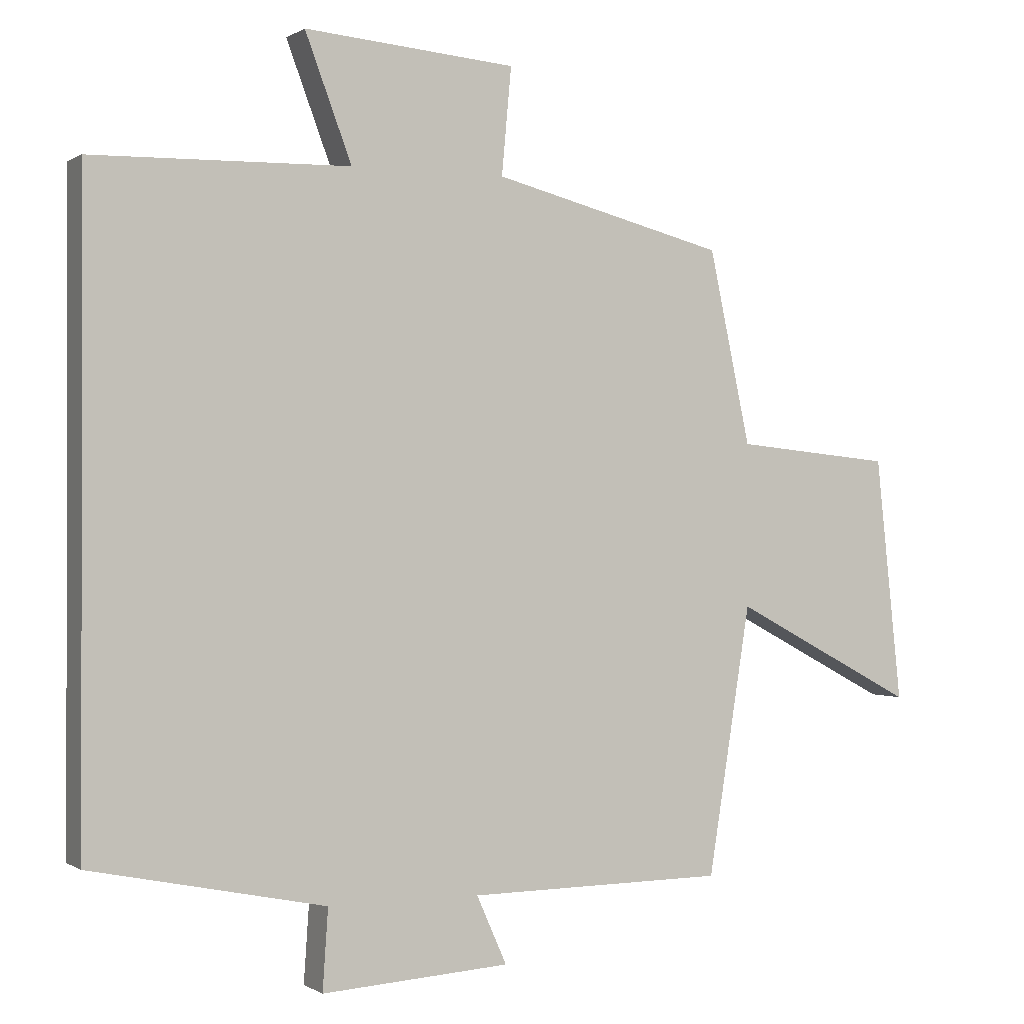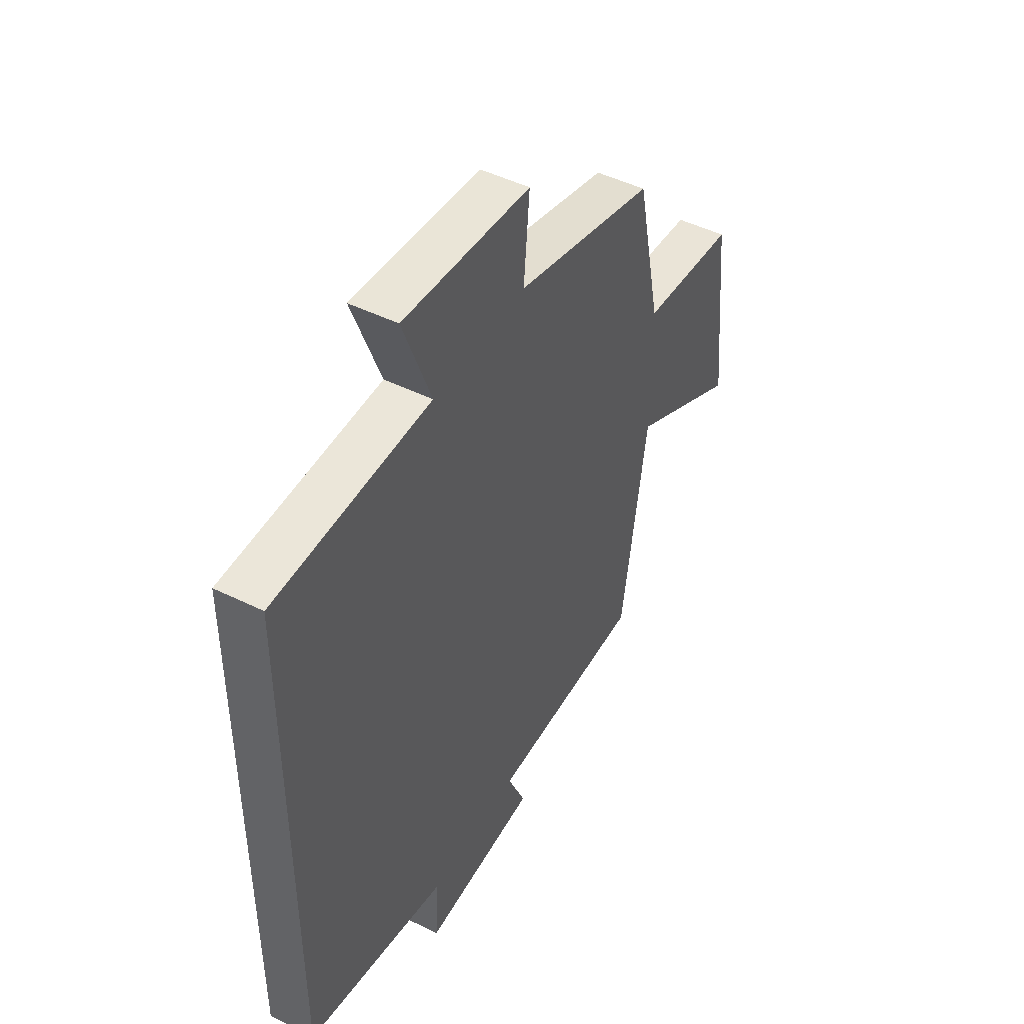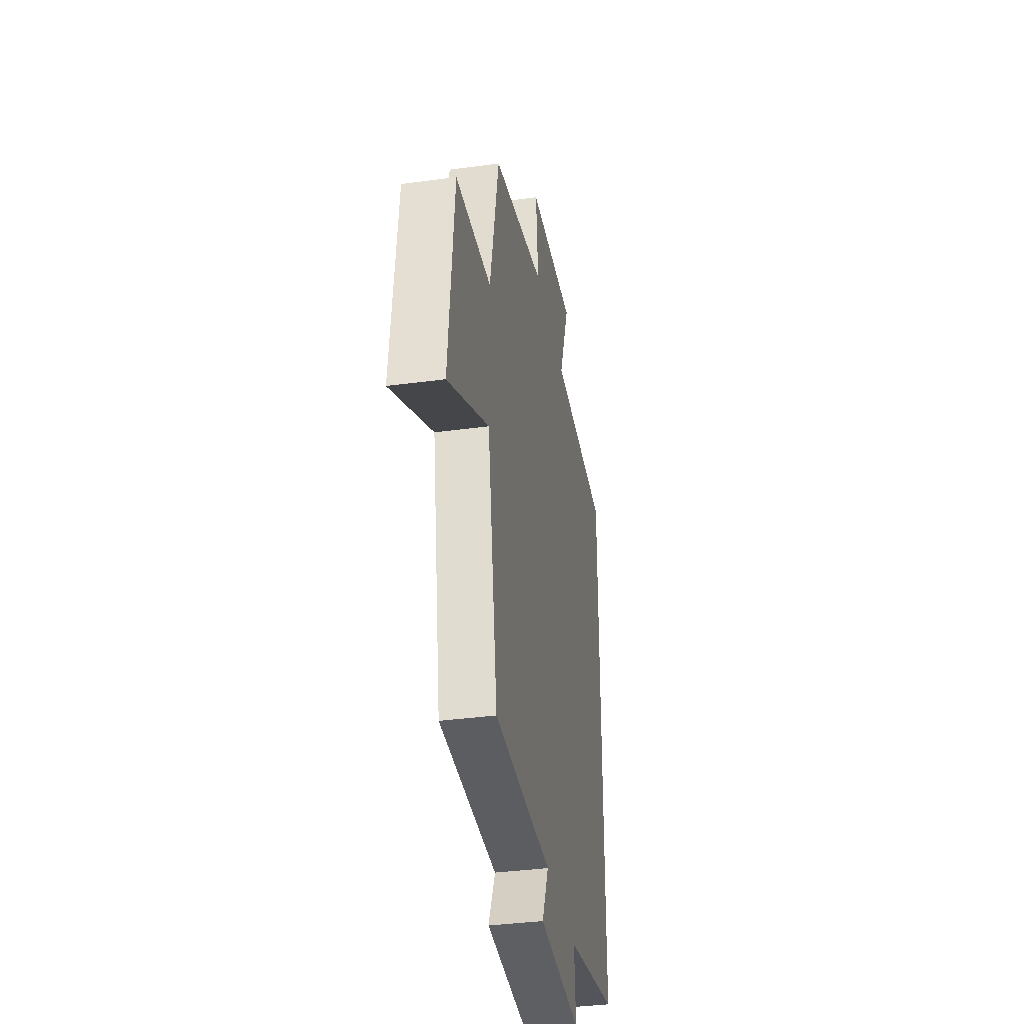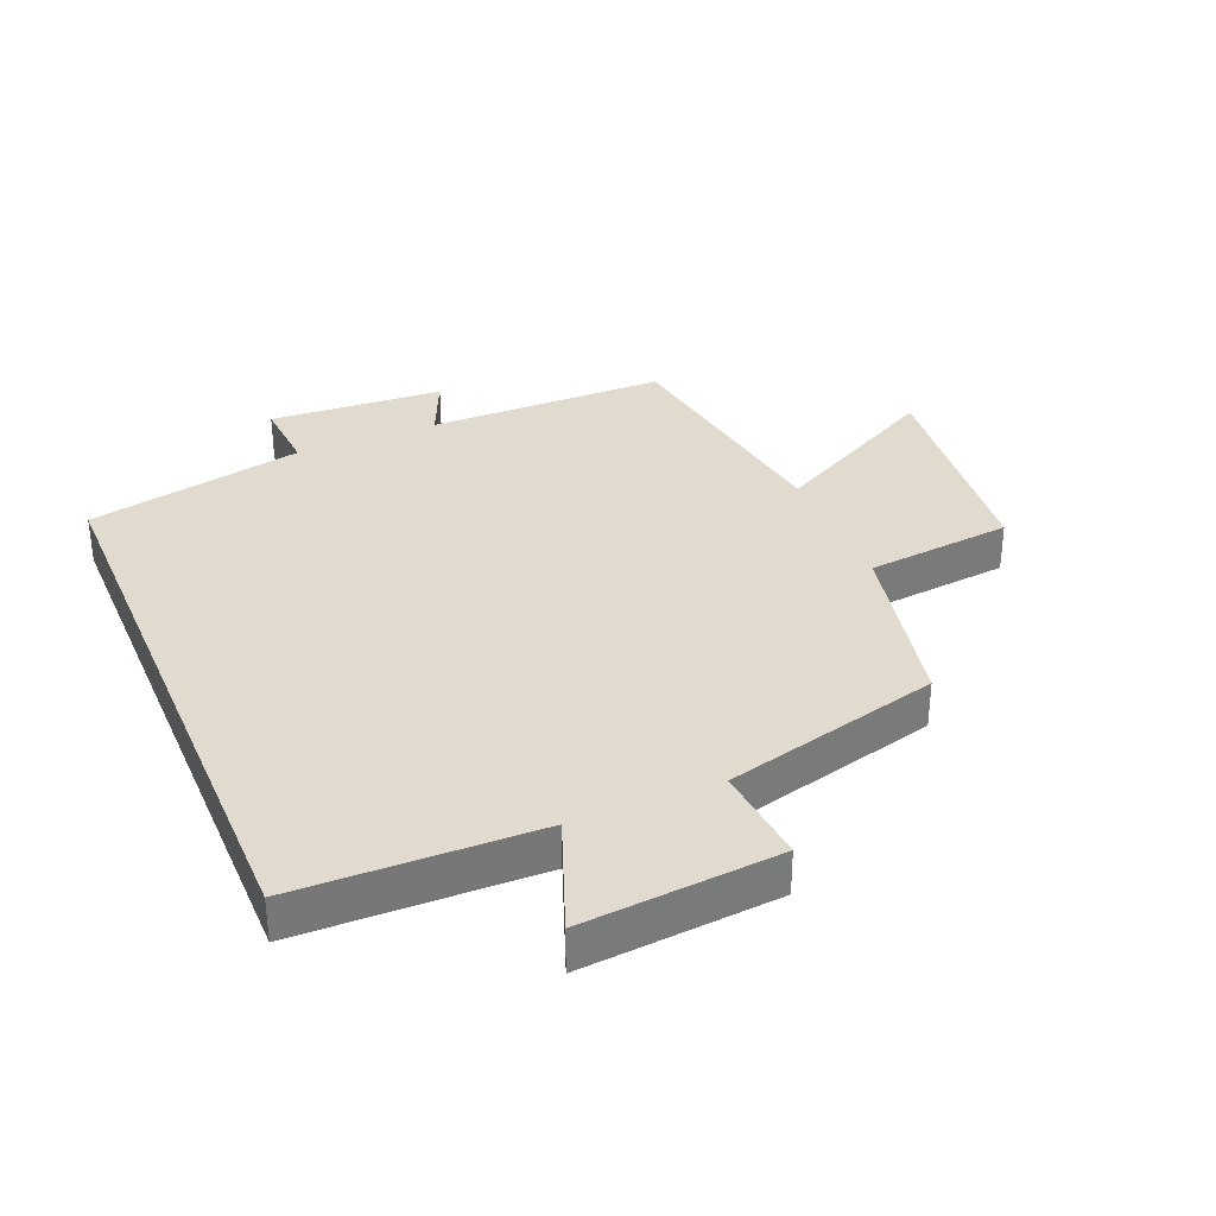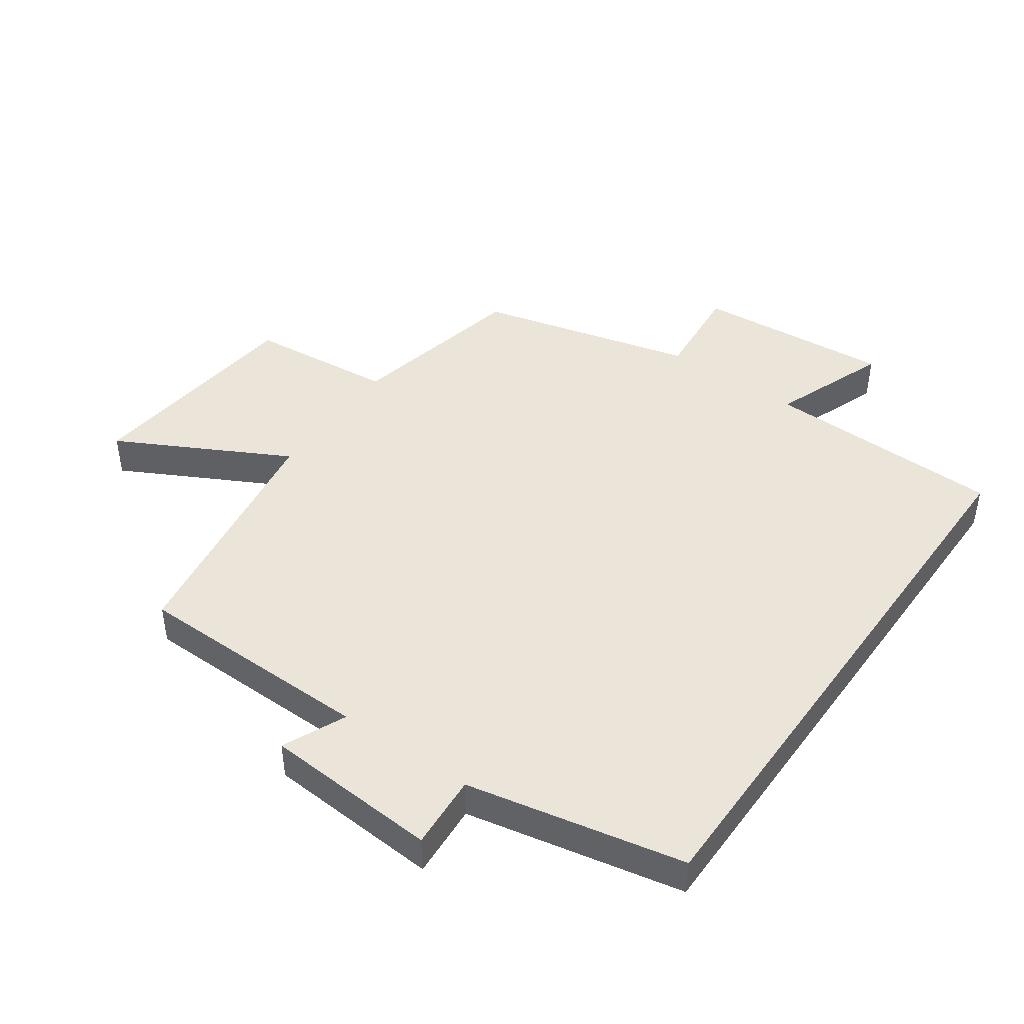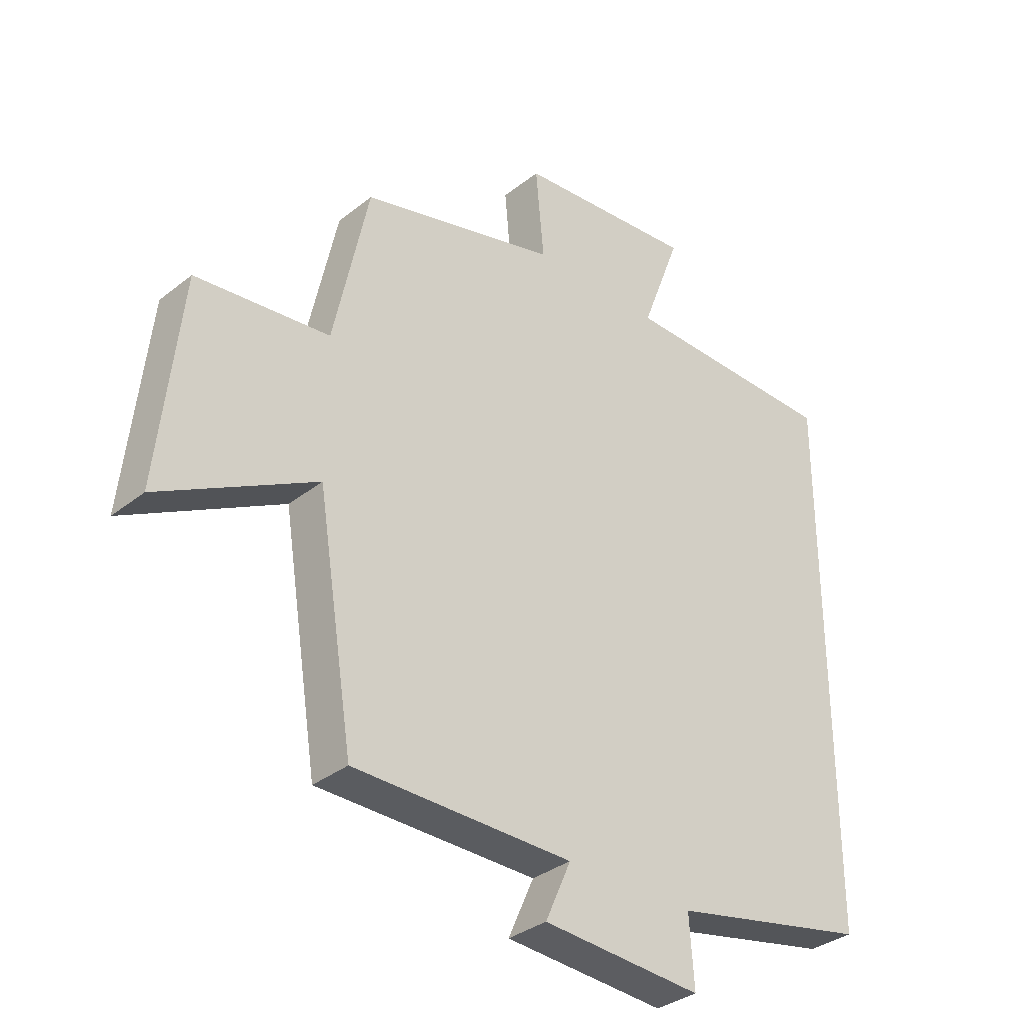
<metadata>
{"format":"obj","ext":"obj","renderer":"f3d","projection":"perspective","resolution":1024,"background":"white","views":[{"elev":-0.2,"azim":-25.9,"up":"+Z"},{"elev":47.6,"azim":-60.9,"up":"+Z"},{"elev":-36.6,"azim":100.0,"up":"+Z"},{"elev":33.7,"azim":-22.8,"up":"+Y"},{"elev":44.6,"azim":-144.7,"up":"+Y"},{"elev":-33.9,"azim":137.0,"up":"+Z"}]}
</metadata>
<code>
v -0.5 0.07 0.492
v -0.125 0.07 0.5
v -0.193 0.07 0.681
v 0.115 0.07 0.655
v 0.101 0.07 0.5
v 0.44 0.07 0.413
v 0.5 0.07 0.132
v 0.729 0.07 0.109
v 0.767 0.07 -0.247
v 0.5 0.07 -0.106
v 0.438 0.07 -0.496
v 0.063 0.07 -0.5
v 0.107 0.07 -0.599
v -0.167 0.07 -0.617
v -0.159 0.07 -0.5
v -0.5 0.07 -0.43
v -0.5 0 0.492
v -0.125 0 0.5
v -0.193 0 0.681
v 0.115 0 0.655
v 0.101 0 0.5
v 0.44 0 0.413
v 0.5 0 0.132
v 0.729 0 0.109
v 0.767 0 -0.247
v 0.5 0 -0.106
v 0.438 0 -0.496
v 0.063 0 -0.5
v 0.107 0 -0.599
v -0.167 0 -0.617
v -0.159 0 -0.5
v -0.5 0 -0.43
f 15 16 1 2
f 12 13 14 15
f 12 15 2
f 11 12 2
f 10 11 2
f 7 8 9 10
f 7 10 2
f 6 7 2
f 5 6 2
f 2 3 4 5
f 18 17 32 31
f 31 30 29 28
f 18 31 28
f 18 28 27
f 18 27 26
f 26 25 24 23
f 18 26 23
f 18 23 22
f 18 22 21
f 21 20 19 18
f 1 17 18 2
f 2 18 19 3
f 3 19 20 4
f 4 20 21 5
f 5 21 22 6
f 6 22 23 7
f 7 23 24 8
f 8 24 25 9
f 9 25 26 10
f 10 26 27 11
f 11 27 28 12
f 12 28 29 13
f 13 29 30 14
f 14 30 31 15
f 15 31 32 16
f 16 32 17 1

</code>
